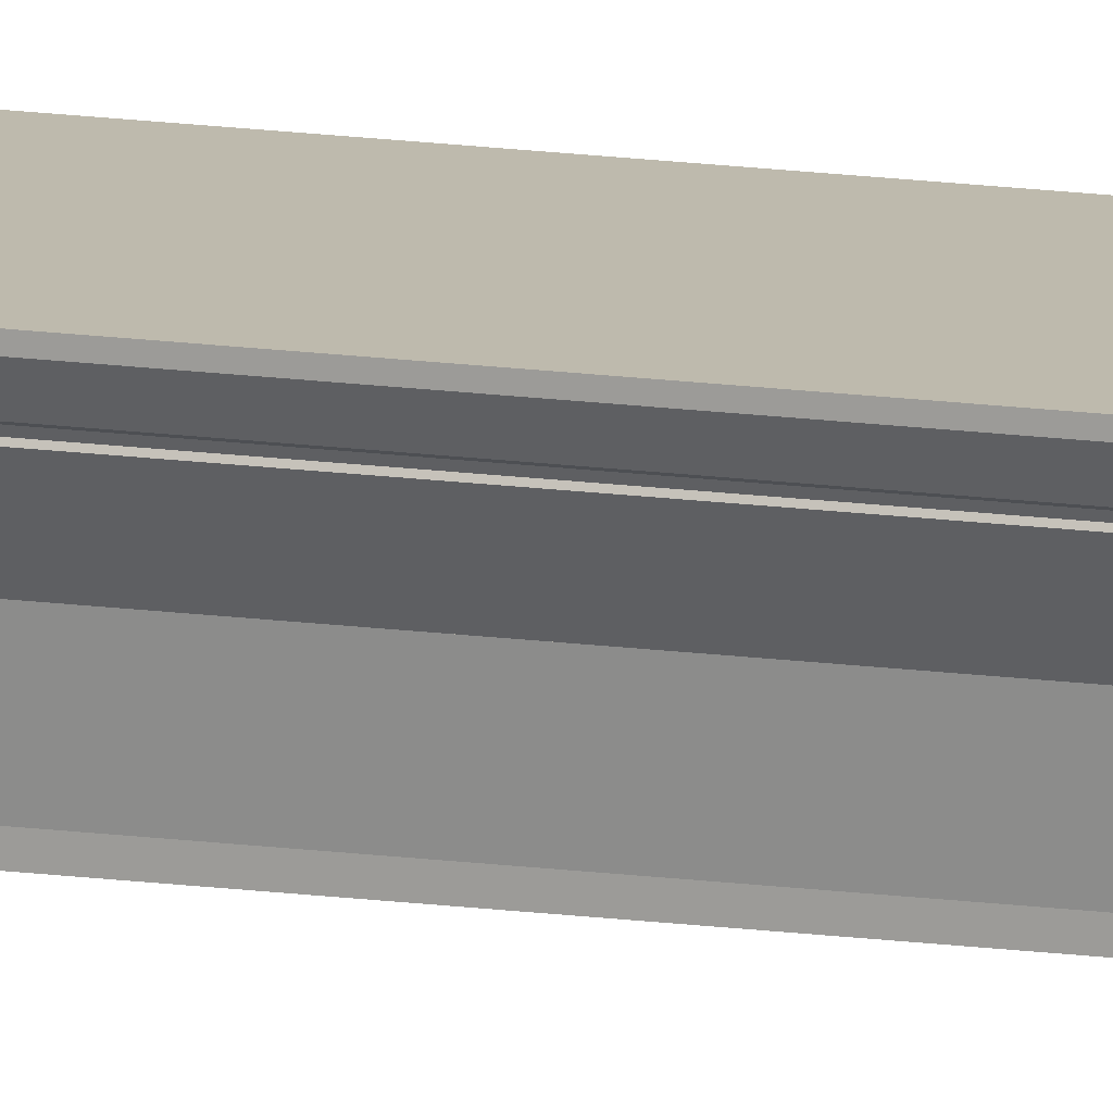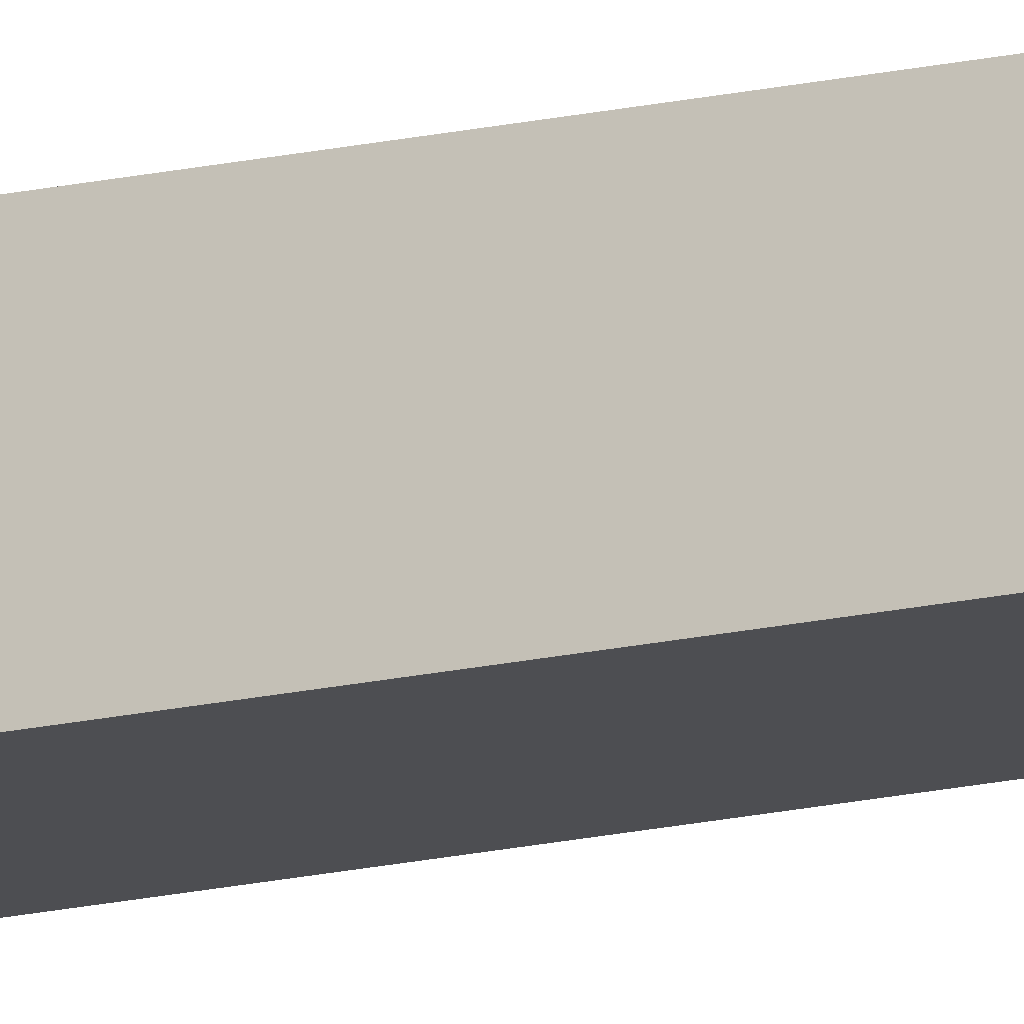
<metadata>
{"format":"obj","ext":"obj","renderer":"f3d","projection":"perspective","resolution":1024,"background":"white","views":[{"elev":15.4,"azim":106.3,"up":"+Y"},{"elev":-17.1,"azim":-65.0,"up":"+Y"}]}
</metadata>
<code>
o Cupboard-trim_Plane.001
v -2.067 2.502 -2.469
v -2.068 2.473 -2.469
v -2.097 2.473 -2.469
v -2.097 2.502 -2.469
v -2.067 2.5 -2.469
v -2.067 2.487 -2.469
v -2.068 2.475 -2.469
v -2.097 2.475 -2.469
v -2.097 2.487 -2.469
v -2.097 2.5 -2.469
v -2.06 2.5 -2.469
v -2.065 2.487 -2.469
v -2.06 2.502 -2.469
v -2.06 2.502 1.848
v -2.065 2.487 1.848
v -2.06 2.5 1.848
v -2.097 2.5 1.848
v -2.097 2.487 1.848
v -2.097 2.475 1.848
v -2.068 2.475 1.848
v -2.067 2.487 1.848
v -2.067 2.5 1.848
v -2.097 2.502 1.848
v -2.097 2.473 1.848
v -2.068 2.473 1.848
v -2.067 2.502 1.848
v -2.067 2.497 -2.469
v -2.097 2.497 -2.469
v -2.061 2.497 -2.469
v -2.061 2.497 1.848
v -2.097 2.497 1.848
v -2.067 2.497 1.848
v -2.067 2.497 -2.469
v -2.097 2.497 -2.469
v -2.062 2.497 -2.469
v -2.062 2.497 1.848
v -2.097 2.497 1.848
v -2.067 2.497 1.848
v -2.067 2.496 -2.469
v -2.097 2.496 -2.469
v -2.062 2.496 -2.469
v -2.062 2.496 1.848
v -2.097 2.496 1.848
v -2.067 2.496 1.848
v -2.067 2.496 -2.469
v -2.097 2.496 -2.469
v -2.062 2.496 -2.469
v -2.062 2.496 1.848
v -2.097 2.496 1.848
v -2.067 2.496 1.848
f 5 1 4 10
f 9 8 7 6
f 8 3 2 7
f 1 5 11 13
f 1 13 14 26
f 13 11 16 14
f 12 6 21 15
f 10 4 23 17
f 8 9 18 19
f 3 8 19 24
f 7 2 25 20
f 6 7 20 21
f 4 1 26 23
f 2 3 24 25
f 23 26 22 17
f 20 19 18 21
f 25 24 19 20
f 16 22 26 14
f 10 28 27 5
f 5 27 29 11
f 11 29 30 16
f 28 10 17 31
f 31 17 22 32
f 32 22 16 30
f 28 34 33 27
f 27 33 35 29
f 29 35 36 30
f 34 28 31 37
f 37 31 32 38
f 38 32 30 36
f 40 9 6 39
f 39 6 12 41
f 41 12 15 42
f 9 40 43 18
f 18 43 44 21
f 21 44 42 15
f 34 46 45 33
f 46 40 39 45
f 33 45 47 35
f 45 39 41 47
f 35 47 48 36
f 47 41 42 48
f 40 46 49 43
f 46 34 37 49
f 43 49 50 44
f 49 37 38 50
f 44 50 48 42
f 50 38 36 48

</code>
